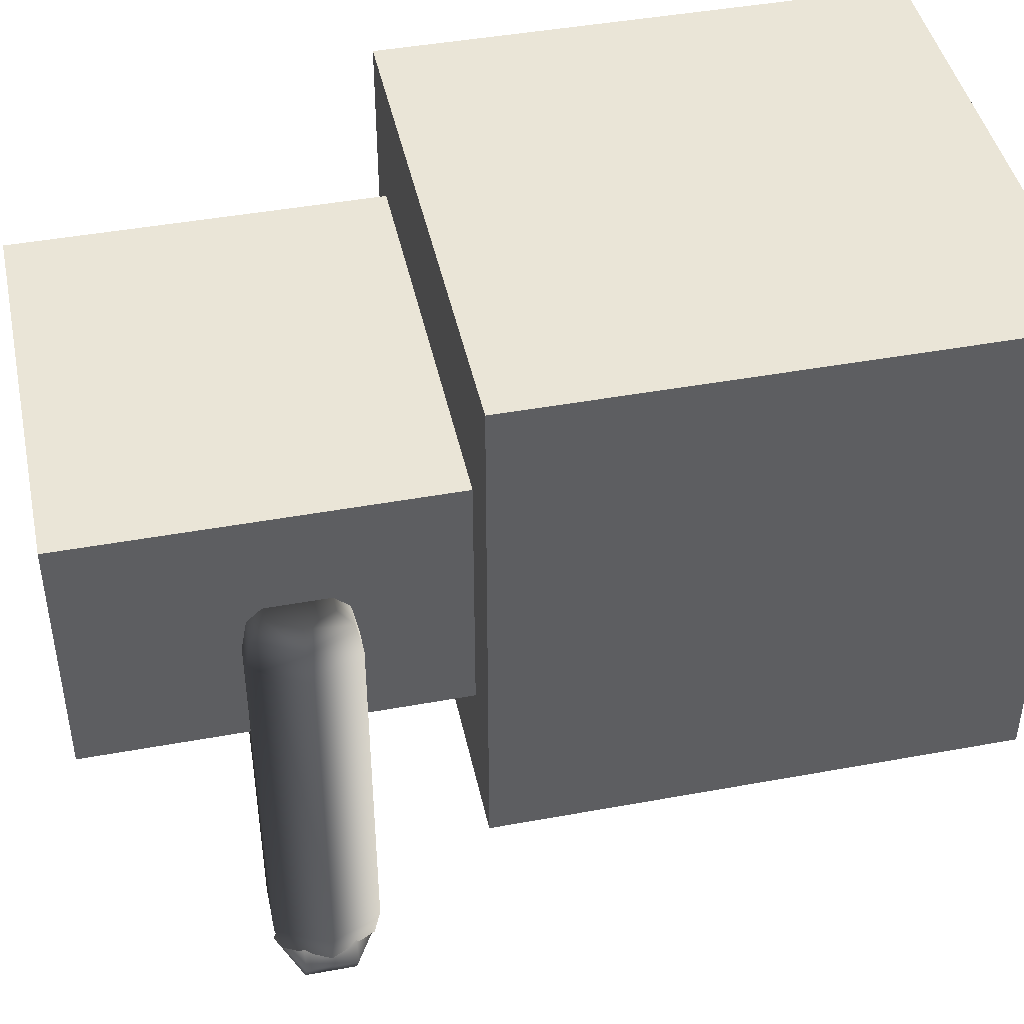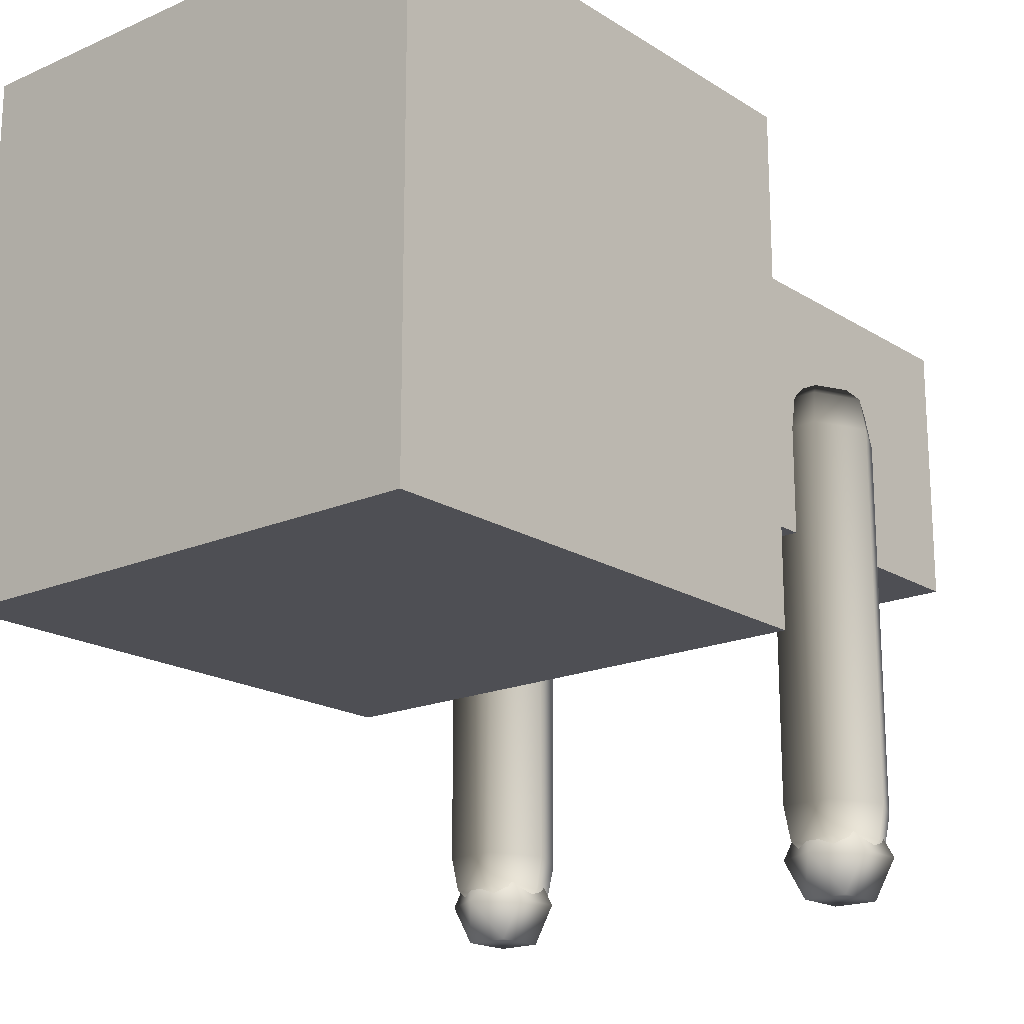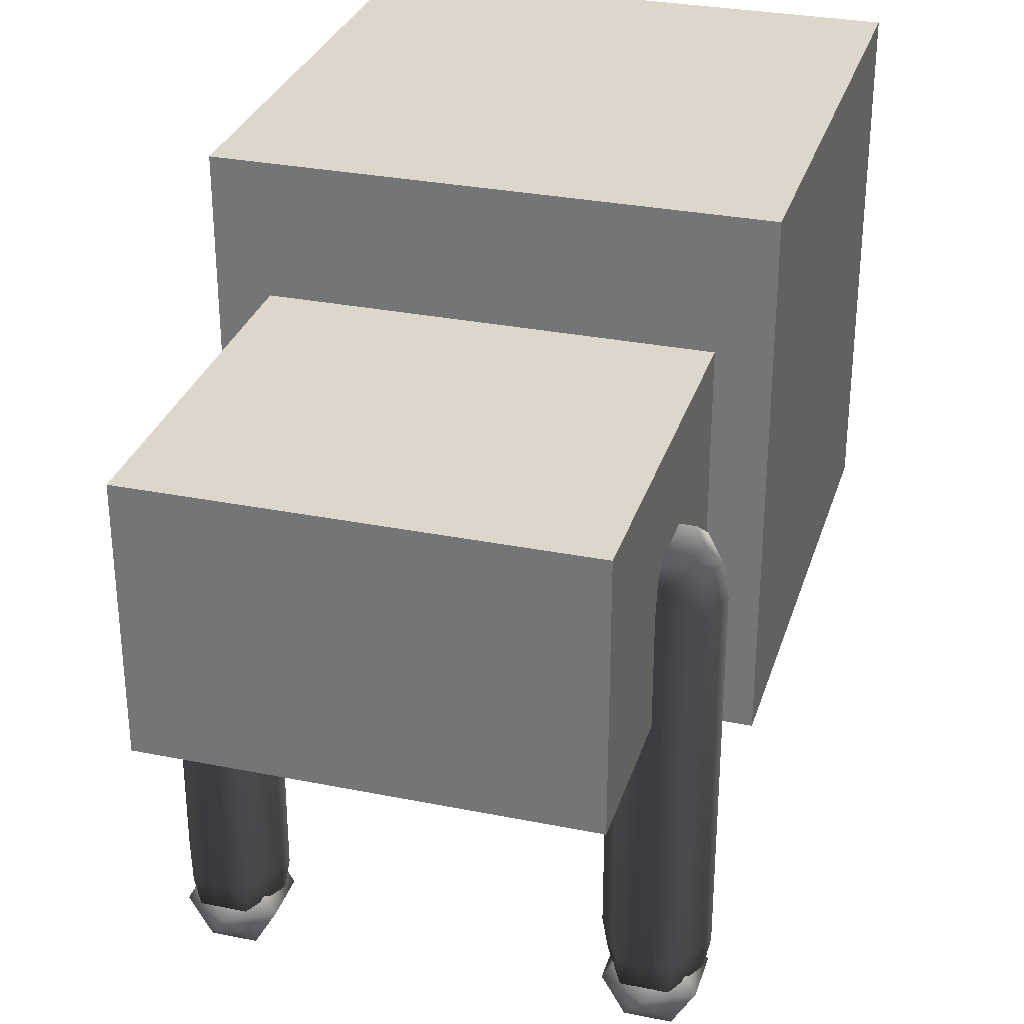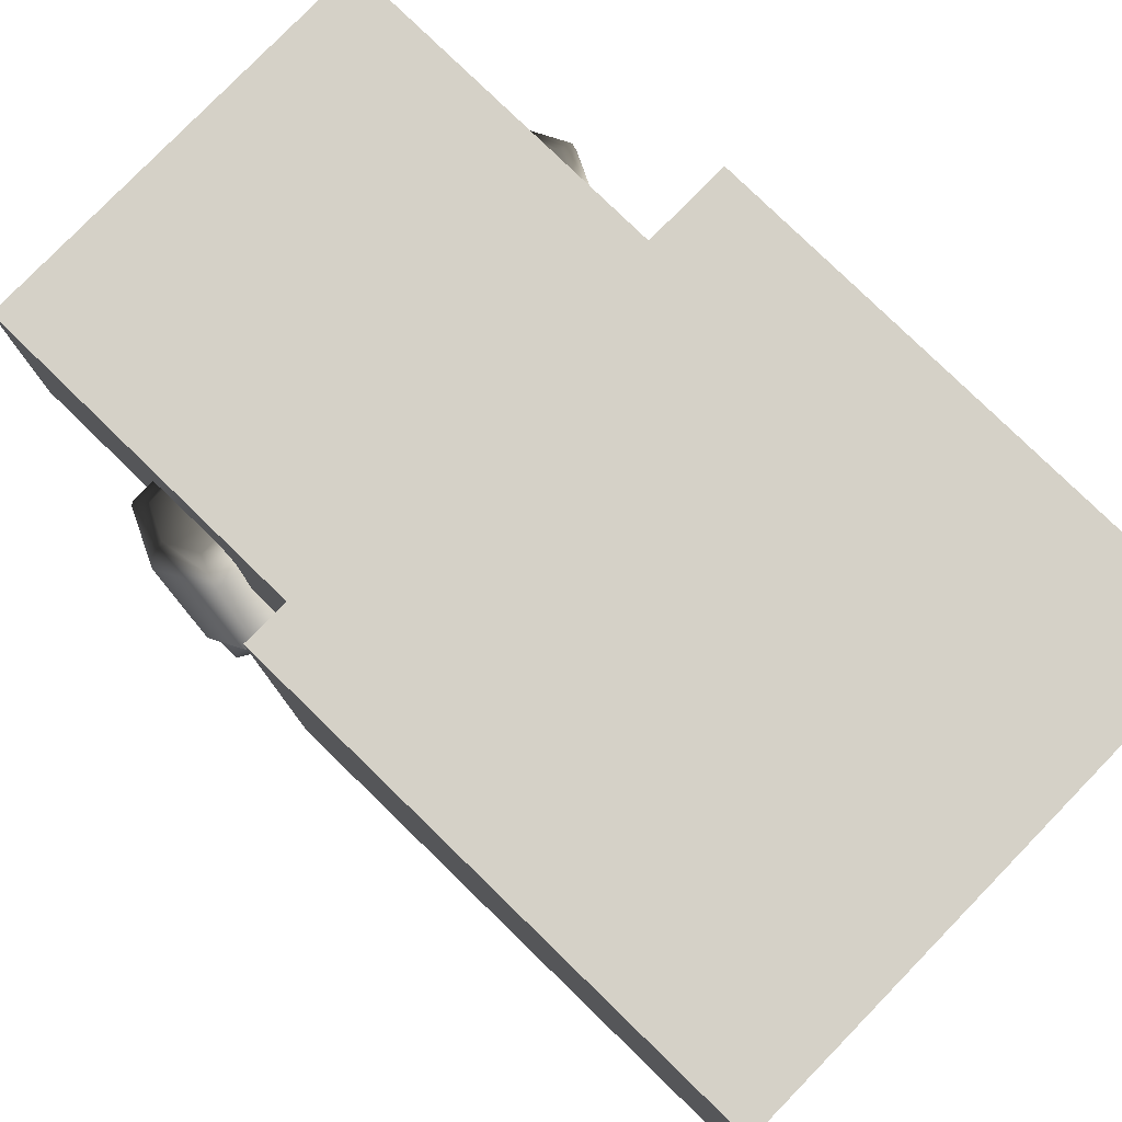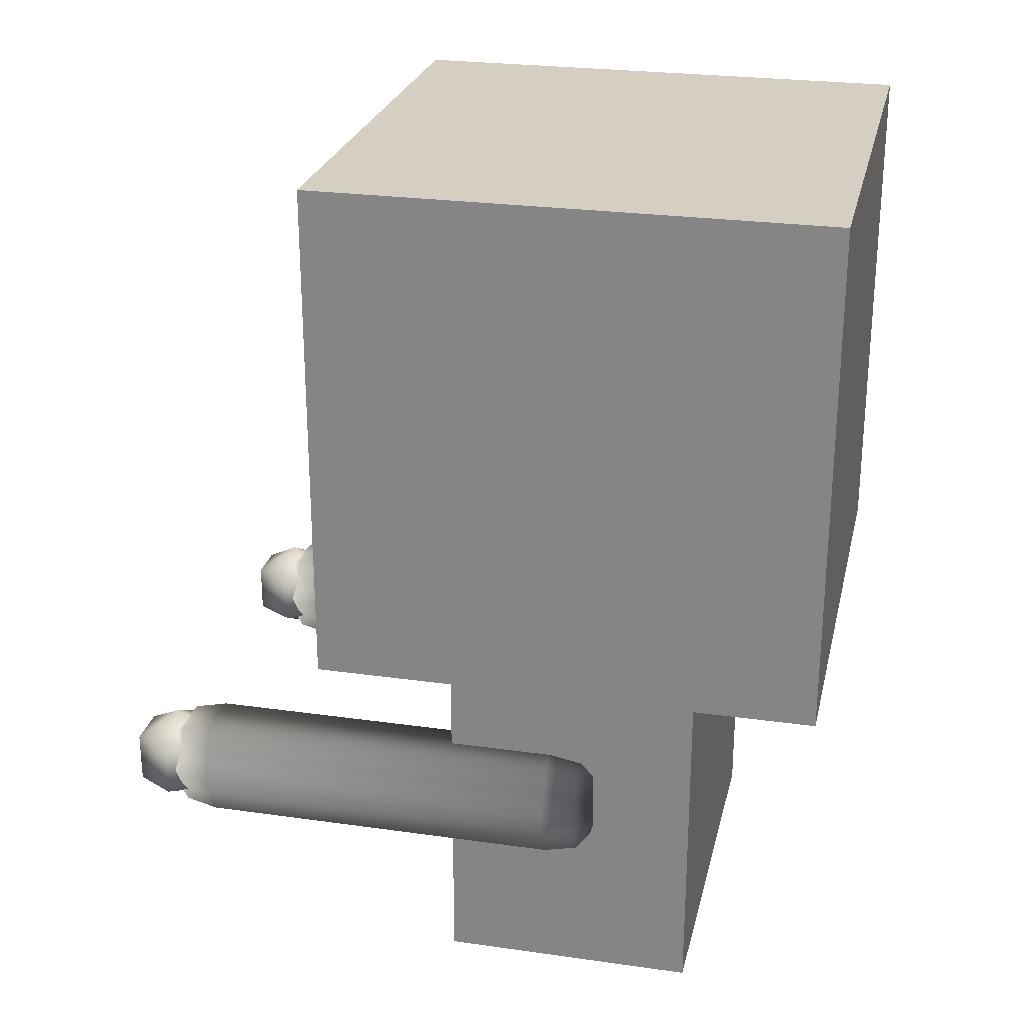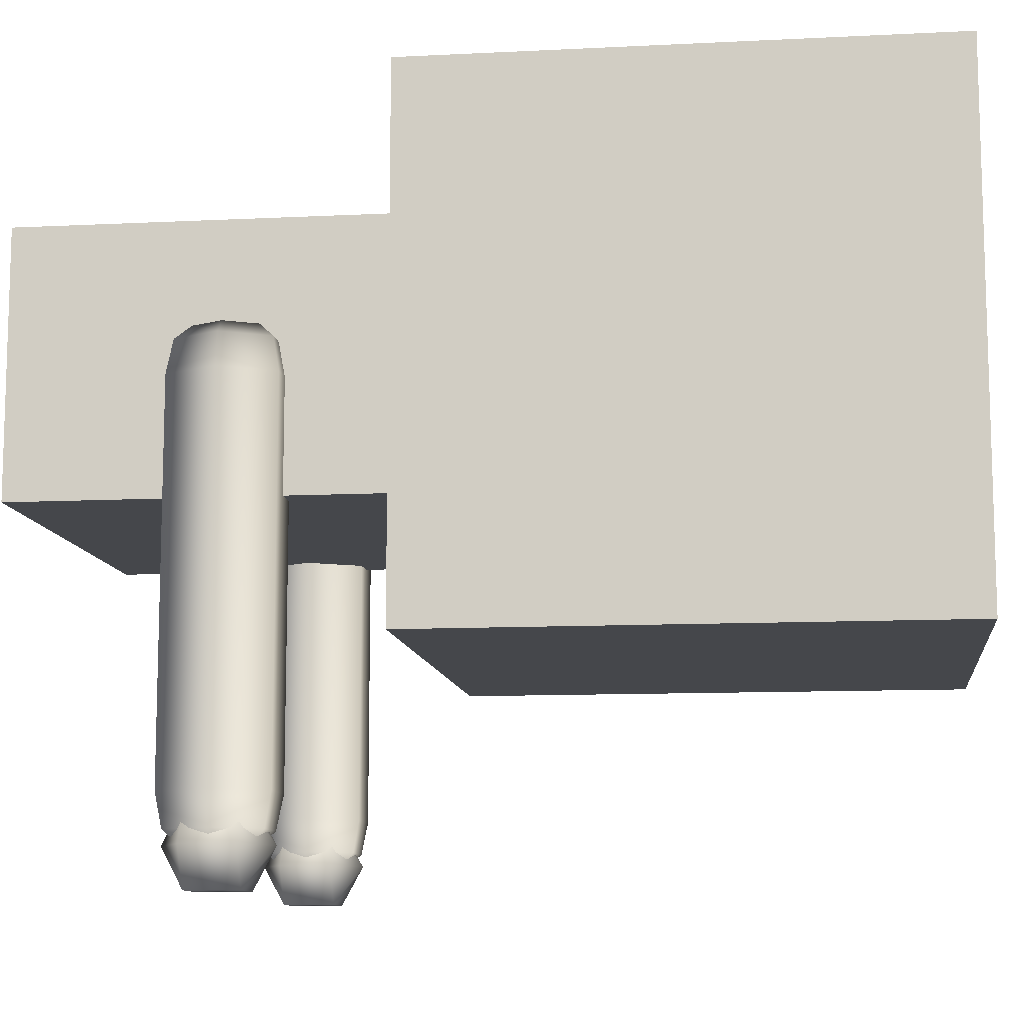
<metadata>
{"format":"obj","ext":"obj","renderer":"f3d","projection":"perspective","resolution":1024,"background":"white","views":[{"elev":44.3,"azim":77.9,"up":"+Z"},{"elev":-18.4,"azim":-140.0,"up":"+Z"},{"elev":30.4,"azim":16.2,"up":"+Z"},{"elev":79.4,"azim":134.2,"up":"+Z"},{"elev":25.5,"azim":-77.2,"up":"+Y"},{"elev":-10.6,"azim":97.1,"up":"+Z"}]}
</metadata>
<code>
v 4 7 0.5
v 4 7 -8.5
v 4.6 7 0.5
v 4.883 7 0.2364
v 5 7 -0.4
v 5 7 -7.6
v 4.883 7 -8.236
v 4.6 7 -8.5
v 4.3 7.6 0.5
v 4.441 7.883 0.2364
v 4.5 8 -0.4
v 4.5 8 -7.6
v 4.441 7.883 -8.236
v 4.3 7.6 -8.5
v 3.7 7.6 0.5
v 3.559 7.883 0.2364
v 3.5 8 -0.4
v 3.5 8 -7.6
v 3.559 7.883 -8.236
v 3.7 7.6 -8.5
v 3.4 7 0.5
v 3.117 7 0.2364
v 3 7 -0.4
v 3 7 -7.6
v 3.117 7 -8.236
v 3.4 7 -8.5
v 3.7 6.4 0.5
v 3.559 6.117 0.2364
v 3.5 6 -0.4
v 3.5 6 -7.6
v 3.559 6.117 -8.236
v 3.7 6.4 -8.5
v 4.3 6.4 0.5
v 4.441 6.117 0.2364
v 4.5 6 -0.4
v 4.5 6 -7.6
v 4.441 6.117 -8.236
v 4.3 6.4 -8.5
o Cylinder
f 1 3 9
f 3 4 10 9
f 4 5 11 10
f 5 6 12 11
f 6 7 13 12
f 7 8 14 13
f 8 2 14
f 1 9 15
f 9 10 16 15
f 10 11 17 16
f 11 12 18 17
f 12 13 19 18
f 13 14 20 19
f 14 2 20
f 1 15 21
f 15 16 22 21
f 16 17 23 22
f 17 18 24 23
f 18 19 25 24
f 19 20 26 25
f 20 2 26
f 1 21 27
f 21 22 28 27
f 22 23 29 28
f 23 24 30 29
f 24 25 31 30
f 25 26 32 31
f 26 2 32
f 1 27 33
f 27 28 34 33
f 28 29 35 34
f 29 30 36 35
f 30 31 37 36
f 31 32 38 37
f 32 2 38
f 1 33 3
f 33 34 4 3
f 34 35 5 4
f 35 36 6 5
f 36 37 7 6
f 37 38 8 7
f 38 2 8
v -4 7 0.5
v -4 7 -8.5
v -3.4 7 0.5
v -3.117 7 0.2364
v -3 7 -0.4
v -3 7 -7.6
v -3.117 7 -8.236
v -3.4 7 -8.5
v -3.7 7.6 0.5
v -3.559 7.883 0.2364
v -3.5 8 -0.4
v -3.5 8 -7.6
v -3.559 7.883 -8.236
v -3.7 7.6 -8.5
v -4.3 7.6 0.5
v -4.441 7.883 0.2364
v -4.5 8 -0.4
v -4.5 8 -7.6
v -4.441 7.883 -8.236
v -4.3 7.6 -8.5
v -4.6 7 0.5
v -4.883 7 0.2364
v -5 7 -0.4
v -5 7 -7.6
v -4.883 7 -8.236
v -4.6 7 -8.5
v -4.3 6.4 0.5
v -4.441 6.117 0.2364
v -4.5 6 -0.4
v -4.5 6 -7.6
v -4.441 6.117 -8.236
v -4.3 6.4 -8.5
v -3.7 6.4 0.5
v -3.559 6.117 0.2364
v -3.5 6 -0.4
v -3.5 6 -7.6
v -3.559 6.117 -8.236
v -3.7 6.4 -8.5
o Cylinder.2
f 39 41 47
f 41 42 48 47
f 42 43 49 48
f 43 44 50 49
f 44 45 51 50
f 45 46 52 51
f 46 40 52
f 39 47 53
f 47 48 54 53
f 48 49 55 54
f 49 50 56 55
f 50 51 57 56
f 51 52 58 57
f 52 40 58
f 39 53 59
f 53 54 60 59
f 54 55 61 60
f 55 56 62 61
f 56 57 63 62
f 57 58 64 63
f 58 40 64
f 39 59 65
f 59 60 66 65
f 60 61 67 66
f 61 62 68 67
f 62 63 69 68
f 63 64 70 69
f 64 40 70
f 39 65 71
f 65 66 72 71
f 66 67 73 72
f 67 68 74 73
f 68 69 75 74
f 69 70 76 75
f 70 40 76
f 39 71 41
f 71 72 42 41
f 72 73 43 42
f 73 74 44 43
f 74 75 45 44
f 75 76 46 45
f 76 40 46
v 4 6 -8.5
v 4 8 -8.5
v 4.866 6.5 -8.5
v 4.433 6.5 -7.75
v 3.567 6.5 -7.75
v 3.134 6.5 -8.5
v 3.567 6.5 -9.25
v 4.433 6.5 -9.25
v 4.866 7.5 -8.5
v 4.433 7.5 -7.75
v 3.567 7.5 -7.75
v 3.134 7.5 -8.5
v 3.567 7.5 -9.25
v 4.433 7.5 -9.25
o Sphere.1
f 79 85 86 80
f 80 86 87 81
f 81 87 88 82
f 82 88 89 83
f 83 89 90 84
f 84 90 85 79
f 77 79 80
f 86 85 78
f 77 80 81
f 87 86 78
f 77 81 82
f 88 87 78
f 77 82 83
f 89 88 78
f 77 83 84
f 90 89 78
f 77 84 79
f 85 90 78
v -4 6 -8.5
v -4 8 -8.5
v -3.134 6.5 -8.5
v -3.567 6.5 -7.75
v -4.433 6.5 -7.75
v -4.866 6.5 -8.5
v -4.433 6.5 -9.25
v -3.567 6.5 -9.25
v -3.134 7.5 -8.5
v -3.567 7.5 -7.75
v -4.433 7.5 -7.75
v -4.866 7.5 -8.5
v -4.433 7.5 -9.25
v -3.567 7.5 -9.25
o Sphere
f 93 99 100 94
f 94 100 101 95
f 95 101 102 96
f 96 102 103 97
f 97 103 104 98
f 98 104 99 93
f 91 93 94
f 100 99 92
f 91 94 95
f 101 100 92
f 91 95 96
f 102 101 92
f 91 96 97
f 103 102 92
f 91 97 98
f 104 103 92
f 91 98 93
f 99 104 92
v -4 2.979 -2.5
v -4 9.979 -2.5
v 4 2.979 -2.5
v 4 9.979 -2.5
v 4 2.979 2.5
v 4 9.979 2.5
v -4 2.979 2.5
v -4 9.979 2.5
o Cube.1
f 105 106 108 107
f 107 108 110 109
f 109 110 112 111
f 111 112 106 105
f 106 112 110 108
f 111 105 107 109
v -5 10 -5
v -5 20 -5
v 5 10 -5
v 5 20 -5
v 5 10 5
v 5 20 5
v -5 10 5
v -5 20 5
o Cube
f 113 114 116 115
f 115 116 118 117
f 117 118 120 119
f 119 120 114 113
f 114 120 118 116
f 119 113 115 117

</code>
